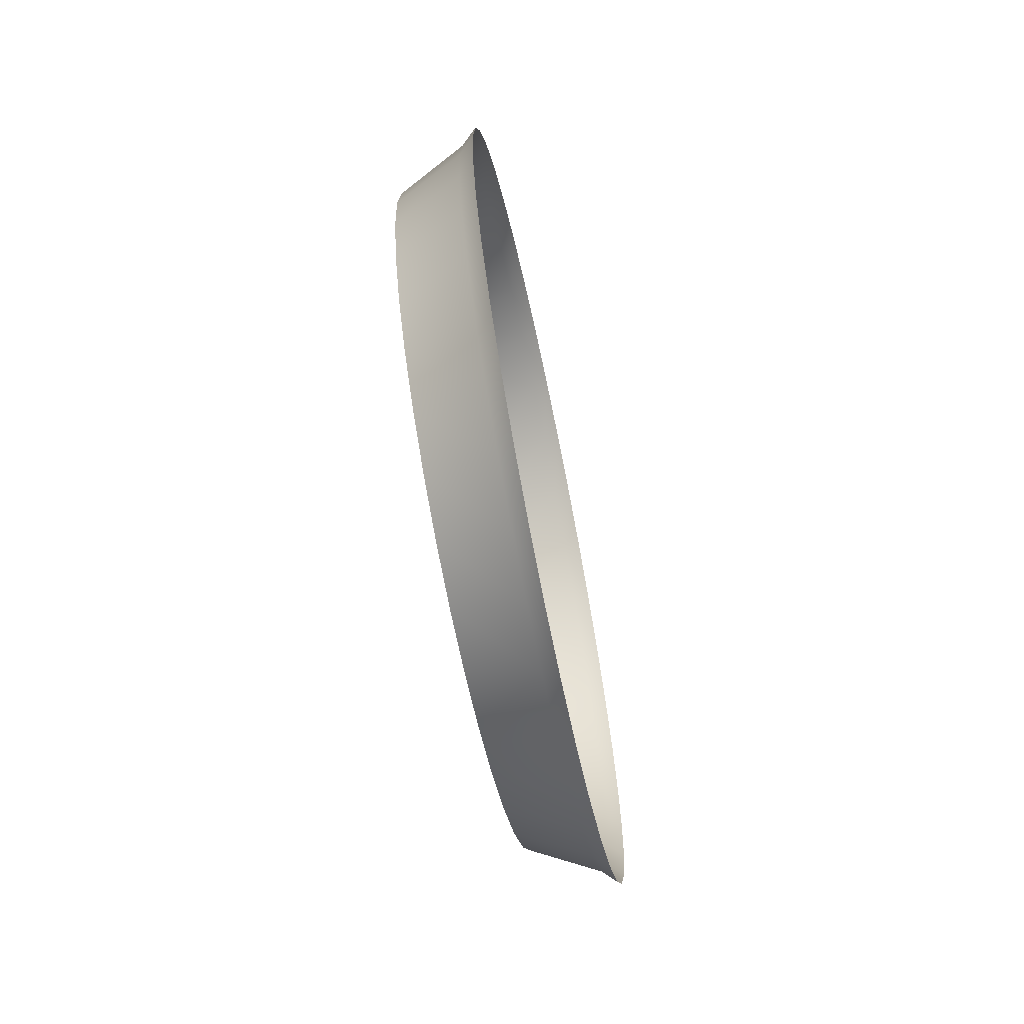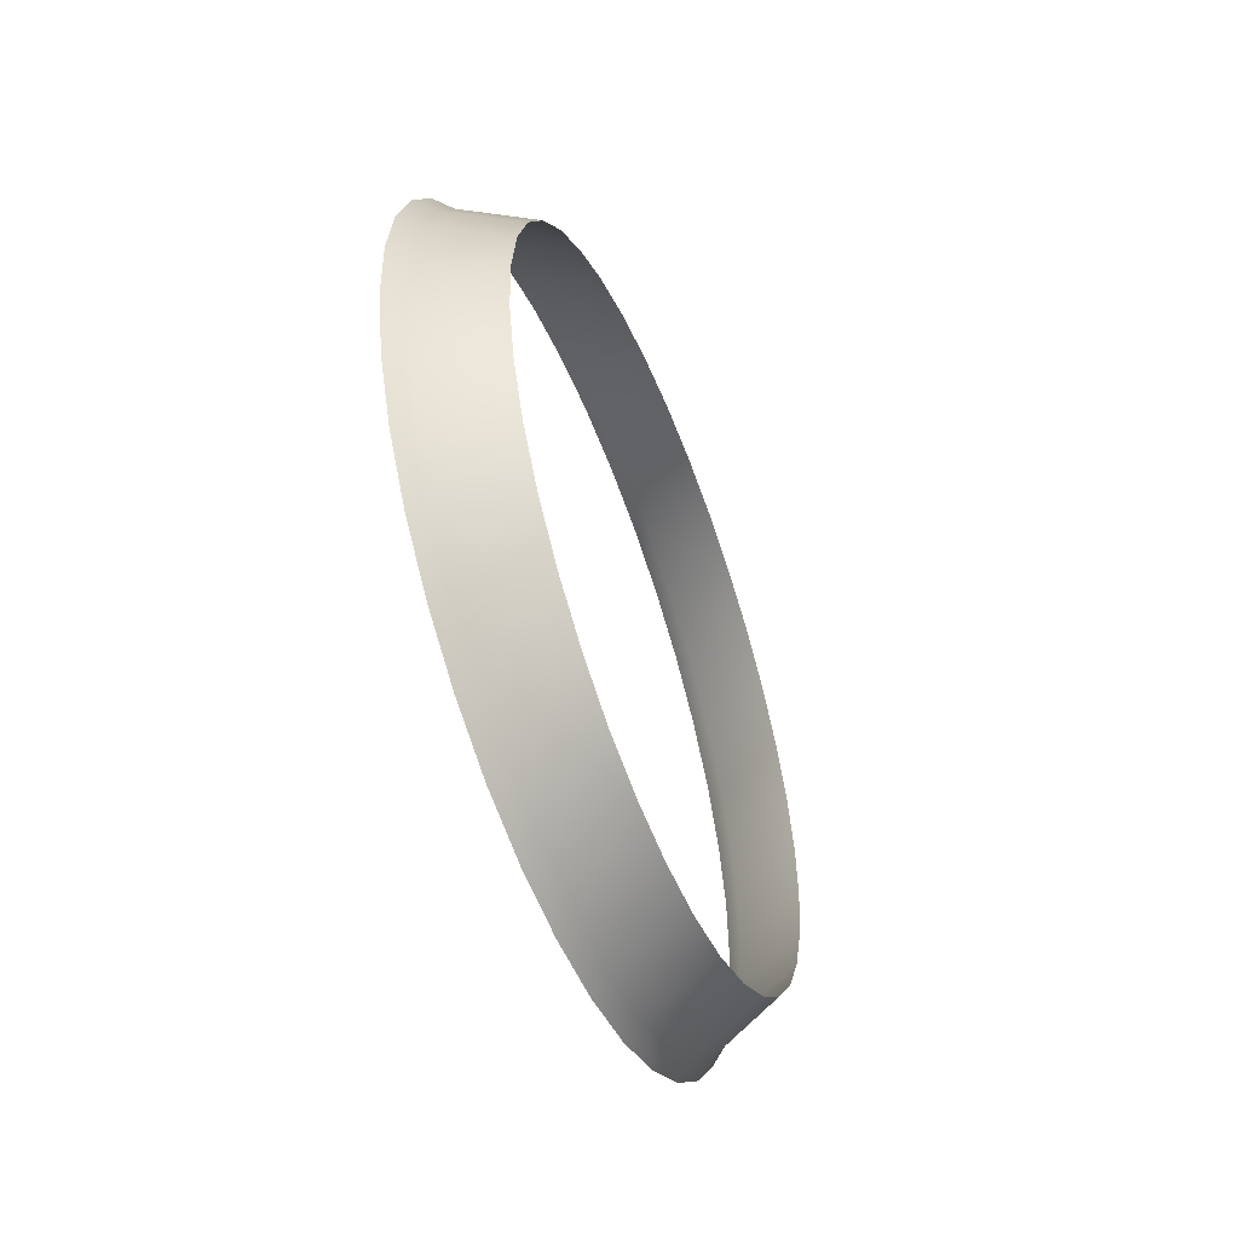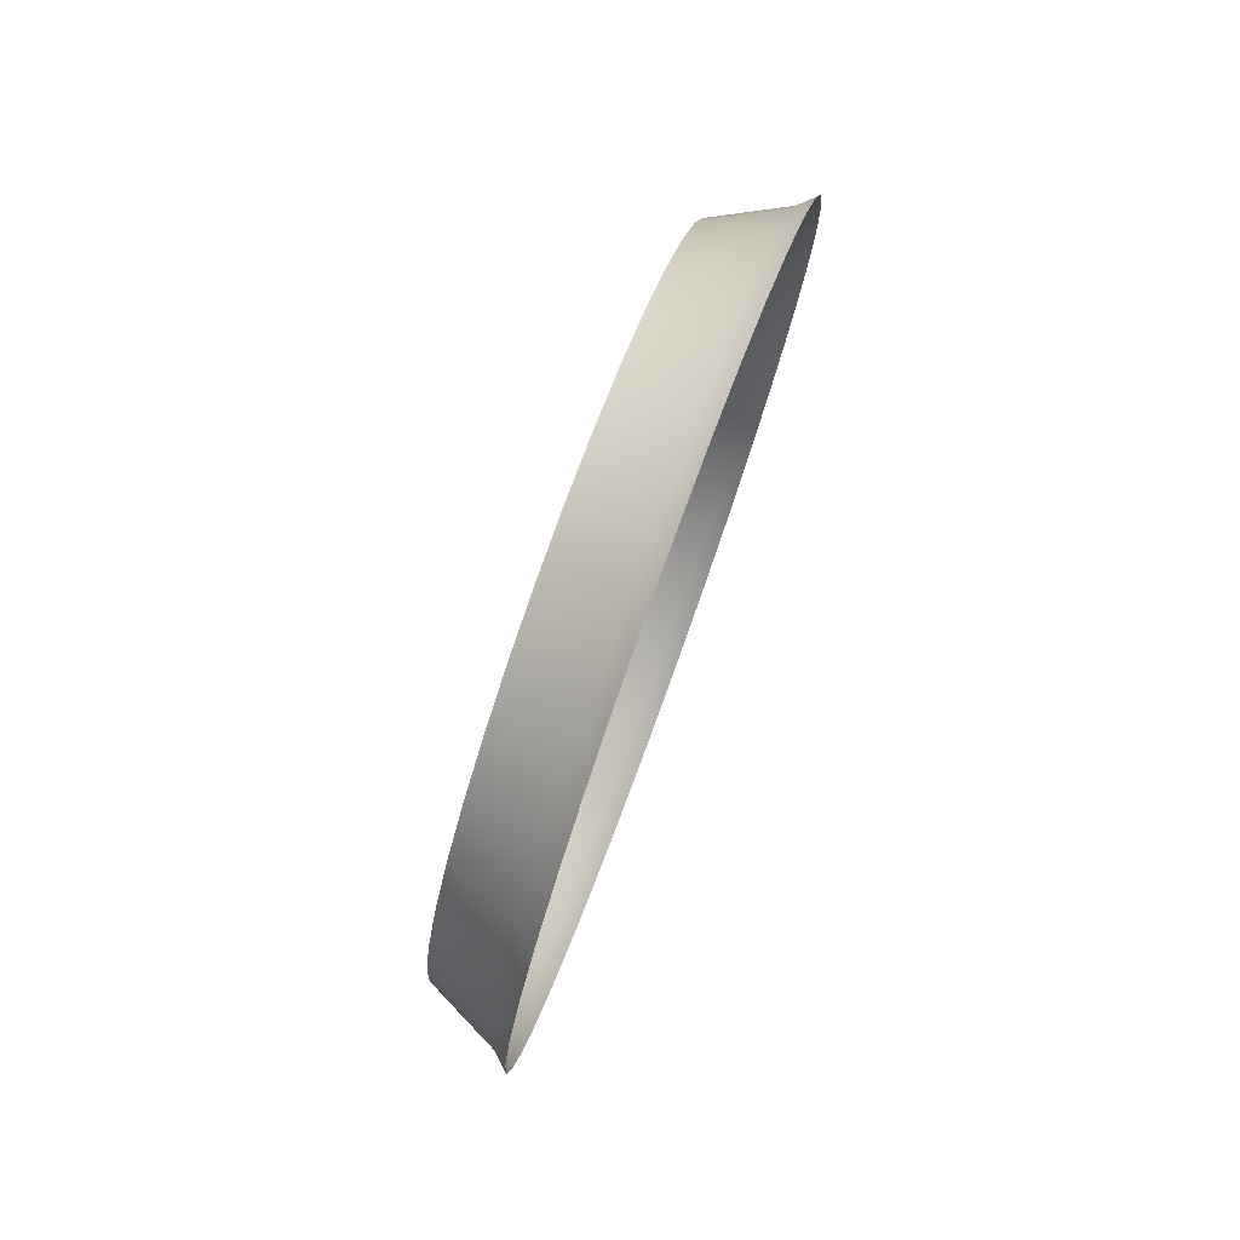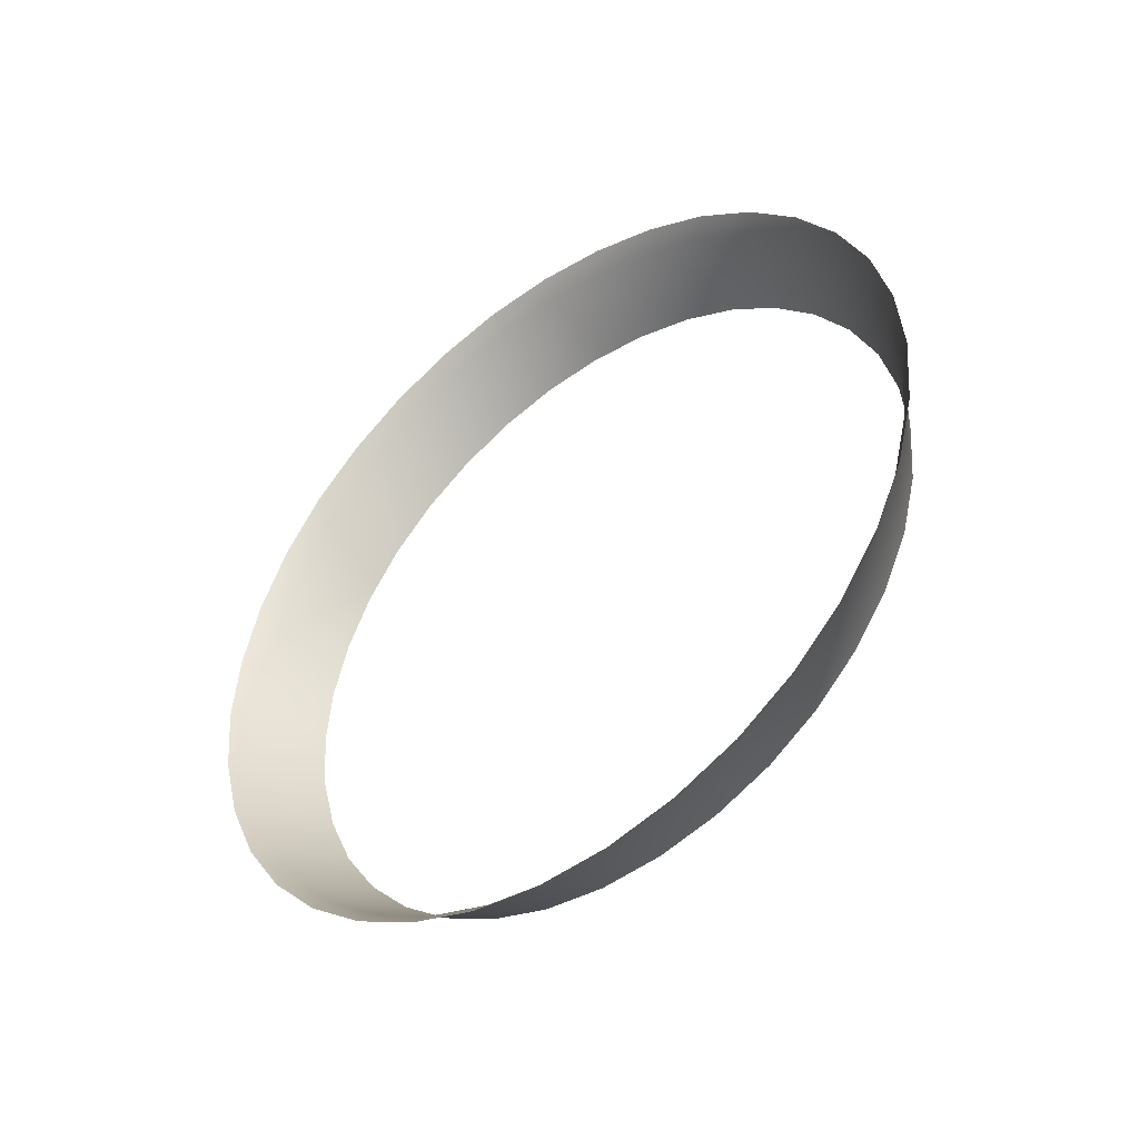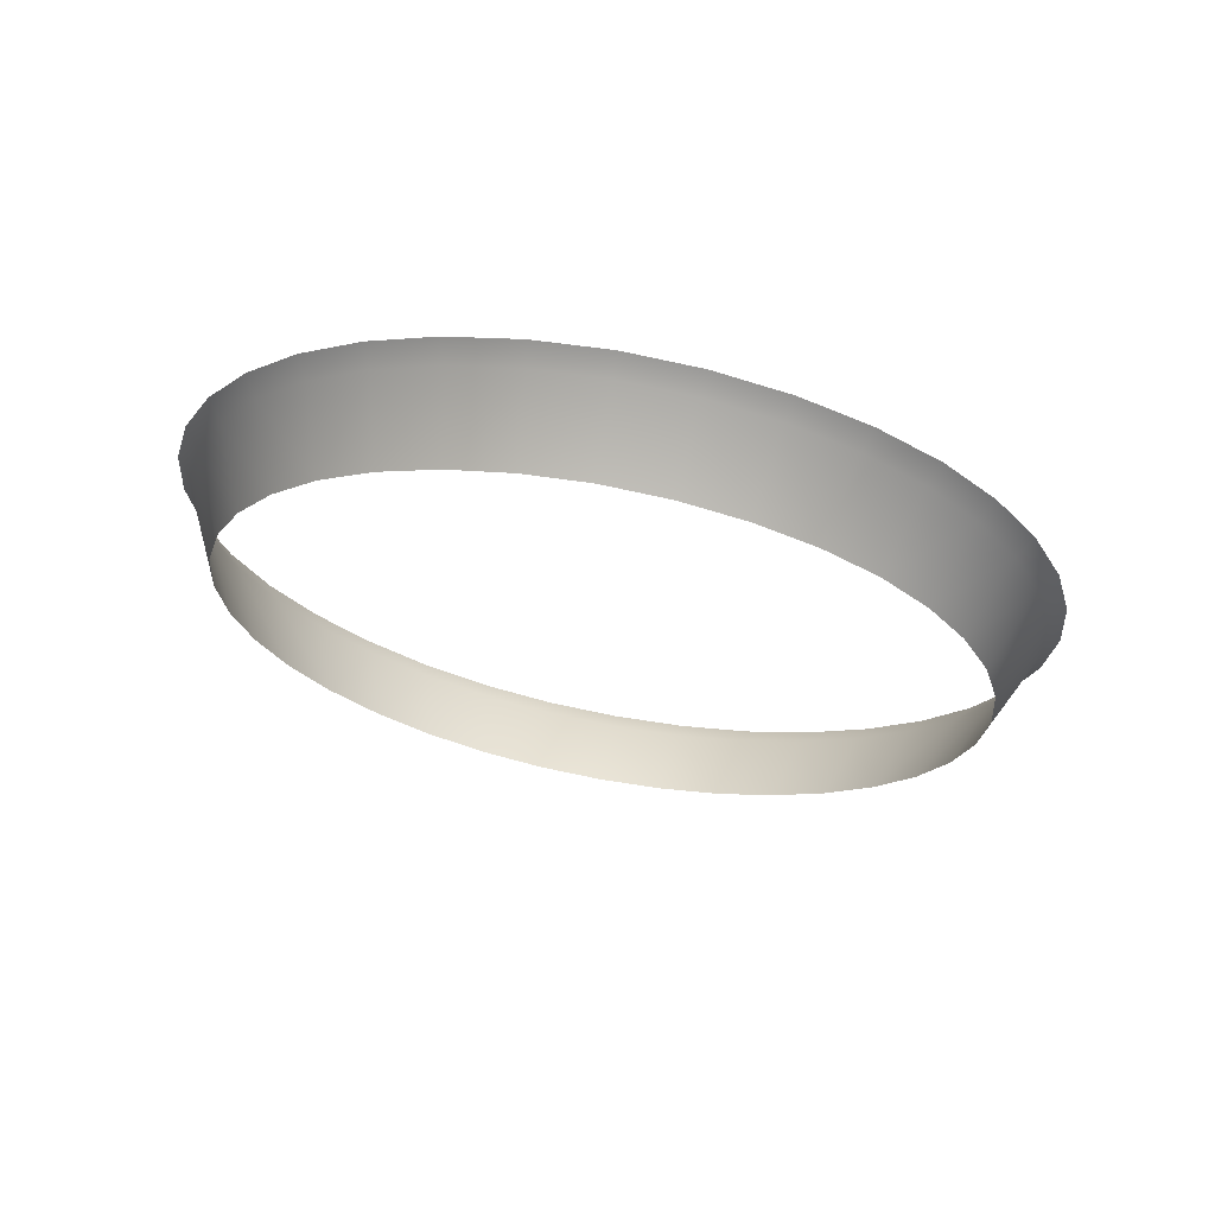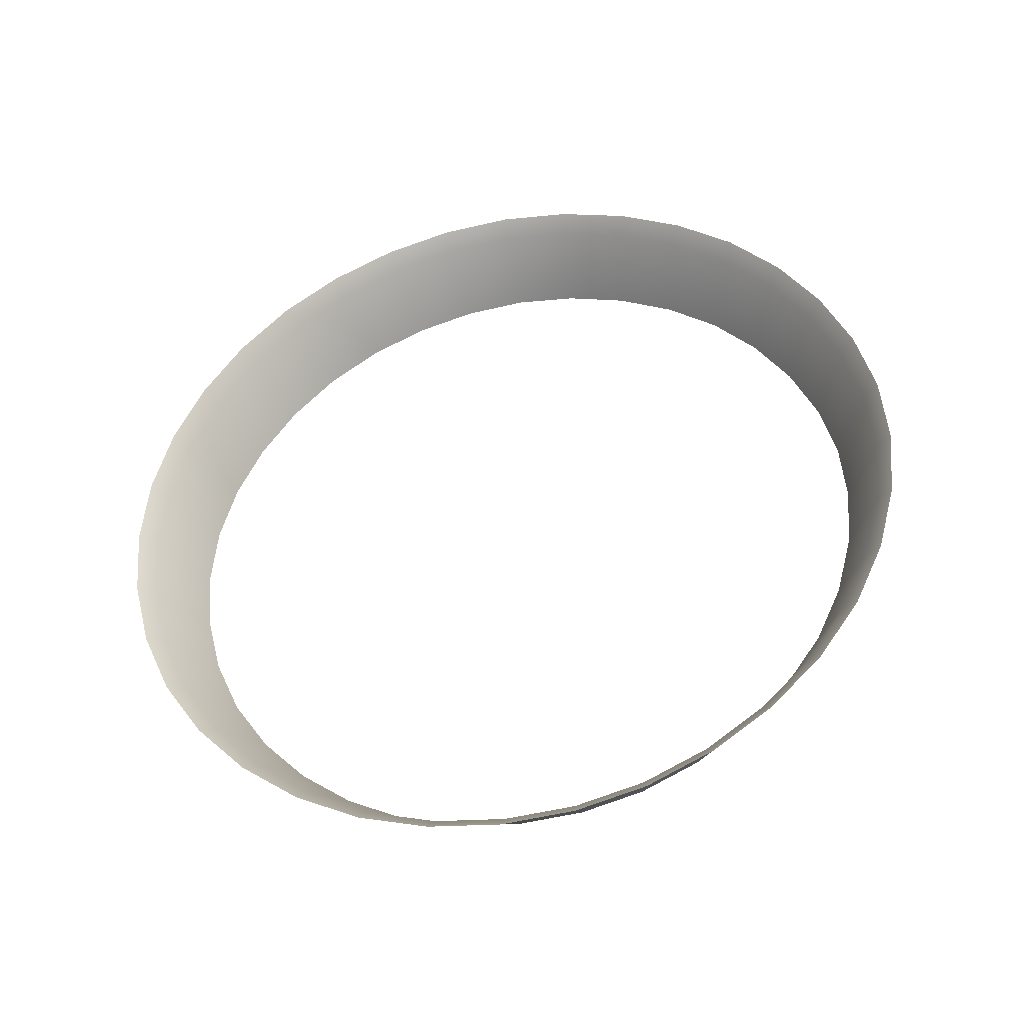
<metadata>
{"format":"obj","ext":"obj","renderer":"f3d","projection":"perspective","resolution":1024,"background":"white","views":[{"elev":-67.5,"azim":-169.3,"up":"+Z"},{"elev":-56.1,"azim":21.4,"up":"+Y"},{"elev":78.6,"azim":-161.0,"up":"+Z"},{"elev":-44.9,"azim":-53.6,"up":"+Z"},{"elev":66.5,"azim":100.7,"up":"+Y"},{"elev":-37.4,"azim":-77.7,"up":"+Y"}]}
</metadata>
<code>
o Mesh_38_Mesh_38.001
v -1.959 0.7736 -3.994
v -1.988 0.7528 -3.973
v -1.988 0.7789 -3.98
v -1.96 0.7498 -3.987
v -1.959 0.7958 -4.004
v -1.988 0.8034 -3.992
v -1.959 0.816 -4.018
v -1.987 0.8256 -4.007
v -1.958 0.8334 -4.036
v -1.987 0.8448 -4.027
v -1.986 0.8602 -4.049
v -1.958 0.8474 -4.056
v -1.986 0.8716 -4.073
v -1.958 0.8578 -4.078
v -1.958 0.8642 -4.102
v -1.986 0.881 -4.126
v -1.958 0.8664 -4.126
v -1.986 0.8786 -4.1
v -1.958 0.8641 -4.151
v -1.986 0.8785 -4.153
v -1.958 0.8576 -4.175
v -1.986 0.8714 -4.18
v -1.986 0.86 -4.204
v -1.958 0.8332 -4.217
v -1.958 0.8472 -4.197
v -1.987 0.8445 -4.226
v -1.987 0.8253 -4.245
v -1.958 0.8157 -4.234
v -1.987 0.8031 -4.261
v -1.959 0.7955 -4.249
v -1.959 0.7732 -4.259
v -1.988 0.7524 -4.279
v -1.96 0.7495 -4.265
v -1.988 0.7785 -4.272
v -1.989 0.7255 -4.282
v -1.96 0.725 -4.267
v -1.961 0.7004 -4.265
v -1.989 0.6985 -4.279
v -1.961 0.6767 -4.259
v -1.99 0.6723 -4.272
v -1.961 0.6544 -4.248
v -1.99 0.6478 -4.261
v -1.962 0.6028 -4.197
v -1.991 0.5796 -4.179
v -1.962 0.5924 -4.174
v -1.991 0.591 -4.204
v -1.962 0.6169 -4.217
v -1.991 0.6066 -4.226
v -1.962 0.6343 -4.234
v -1.991 0.6257 -4.245
v -1.992 0.5727 -4.153
v -1.963 0.5861 -4.151
v -1.992 0.5704 -4.126
v -1.963 0.5841 -4.126
v -1.963 0.5862 -4.102
v -1.992 0.5728 -4.099
v -1.962 0.5925 -4.078
v -1.991 0.5797 -4.073
v -1.962 0.603 -4.056
v -1.991 0.5913 -4.048
v -1.991 0.6069 -4.026
v -1.962 0.6172 -4.035
v -1.99 0.6481 -3.992
v -1.962 0.6346 -4.018
v -1.991 0.626 -4.007
v -1.961 0.6547 -4.004
v -1.99 0.6727 -3.98
v -1.961 0.677 -3.994
v -1.989 0.6989 -3.973
v -1.961 0.7008 -3.987
v -1.989 0.7259 -3.971
v -1.96 0.7254 -3.985
v -1.995 0.754 -3.967
v -1.995 0.7811 -3.975
v -1.994 0.8066 -3.987
v -1.994 0.8297 -4.003
v -1.993 0.8496 -4.023
v -1.993 0.8656 -4.046
v -1.993 0.8774 -4.071
v -1.993 0.8847 -4.098
v -1.993 0.8872 -4.126
v -1.993 0.8846 -4.154
v -1.993 0.8773 -4.182
v -1.993 0.8654 -4.207
v -1.993 0.8493 -4.23
v -1.994 0.8293 -4.25
v -1.994 0.8062 -4.266
v -1.995 0.7536 -4.285
v -1.995 0.7807 -4.278
v -1.995 0.7256 -4.288
v -1.996 0.6975 -4.285
v -1.996 0.6703 -4.278
v -1.997 0.6448 -4.266
v -1.998 0.5859 -4.207
v -1.998 0.5739 -4.181
v -1.998 0.602 -4.23
v -1.997 0.6219 -4.25
v -1.998 0.5668 -4.154
v -1.998 0.5644 -4.126
v -1.998 0.5669 -4.098
v -1.998 0.5741 -4.071
v -1.998 0.5861 -4.045
v -1.998 0.6023 -4.022
v -1.997 0.6222 -4.002
v -1.997 0.6452 -3.986
v -1.997 0.6707 -3.975
v -1.996 0.698 -3.967
v -1.996 0.726 -3.965
f 1 2 3
f 2 1 4
f 5 3 6
f 3 5 1
f 7 8 9
f 10 9 8
f 5 6 7
f 8 7 6
f 9 10 11
f 9 11 12
f 11 13 12
f 12 13 14
f 15 16 17
f 16 15 18
f 14 18 15
f 18 14 13
f 16 19 17
f 19 16 20
f 20 21 19
f 21 20 22
f 23 24 25
f 24 23 26
f 22 25 21
f 25 22 23
f 24 27 28
f 27 24 26
f 28 29 30
f 29 28 27
f 31 32 33
f 32 31 34
f 30 34 31
f 34 30 29
f 33 35 36
f 35 33 32
f 36 35 37
f 35 38 37
f 39 40 41
f 40 42 41
f 37 38 39
f 38 40 39
f 43 44 45
f 44 43 46
f 47 46 43
f 46 47 48
f 42 49 41
f 49 42 50
f 49 50 48
f 49 48 47
f 45 51 52
f 51 45 44
f 52 53 54
f 53 52 51
f 55 56 57
f 56 58 57
f 54 53 55
f 53 56 55
f 57 58 59
f 58 60 59
f 61 62 60
f 59 60 62
f 63 64 65
f 64 63 66
f 65 64 61
f 62 61 64
f 67 68 66
f 67 66 63
f 69 70 68
f 69 68 67
f 2 4 71
f 4 72 71
f 71 70 69
f 70 71 72
f 3 73 74
f 73 3 2
f 3 75 6
f 75 3 74
f 10 8 76
f 76 77 10
f 8 6 75
f 8 75 76
f 10 78 11
f 78 10 77
f 11 79 13
f 79 11 78
f 80 81 18
f 18 81 16
f 79 80 13
f 13 80 18
f 20 16 81
f 81 82 20
f 22 20 82
f 82 83 22
f 84 26 23
f 26 84 85
f 23 83 84
f 83 23 22
f 26 86 27
f 86 26 85
f 27 87 29
f 87 27 86
f 34 88 32
f 88 34 89
f 34 29 87
f 34 87 89
f 32 90 35
f 90 32 88
f 38 35 90
f 90 91 38
f 92 93 42
f 92 42 40
f 40 38 91
f 91 92 40
f 44 94 95
f 94 44 46
f 46 96 94
f 96 46 48
f 97 42 93
f 42 97 50
f 96 50 97
f 50 96 48
f 44 98 51
f 98 44 95
f 51 99 53
f 99 51 98
f 58 56 100
f 100 101 58
f 56 53 99
f 99 100 56
f 58 102 60
f 102 58 101
f 60 103 61
f 103 60 102
f 63 104 105
f 104 63 65
f 65 103 104
f 103 65 61
f 106 63 105
f 63 106 67
f 107 67 106
f 67 107 69
f 2 108 73
f 108 2 71
f 108 69 107
f 69 108 71

</code>
